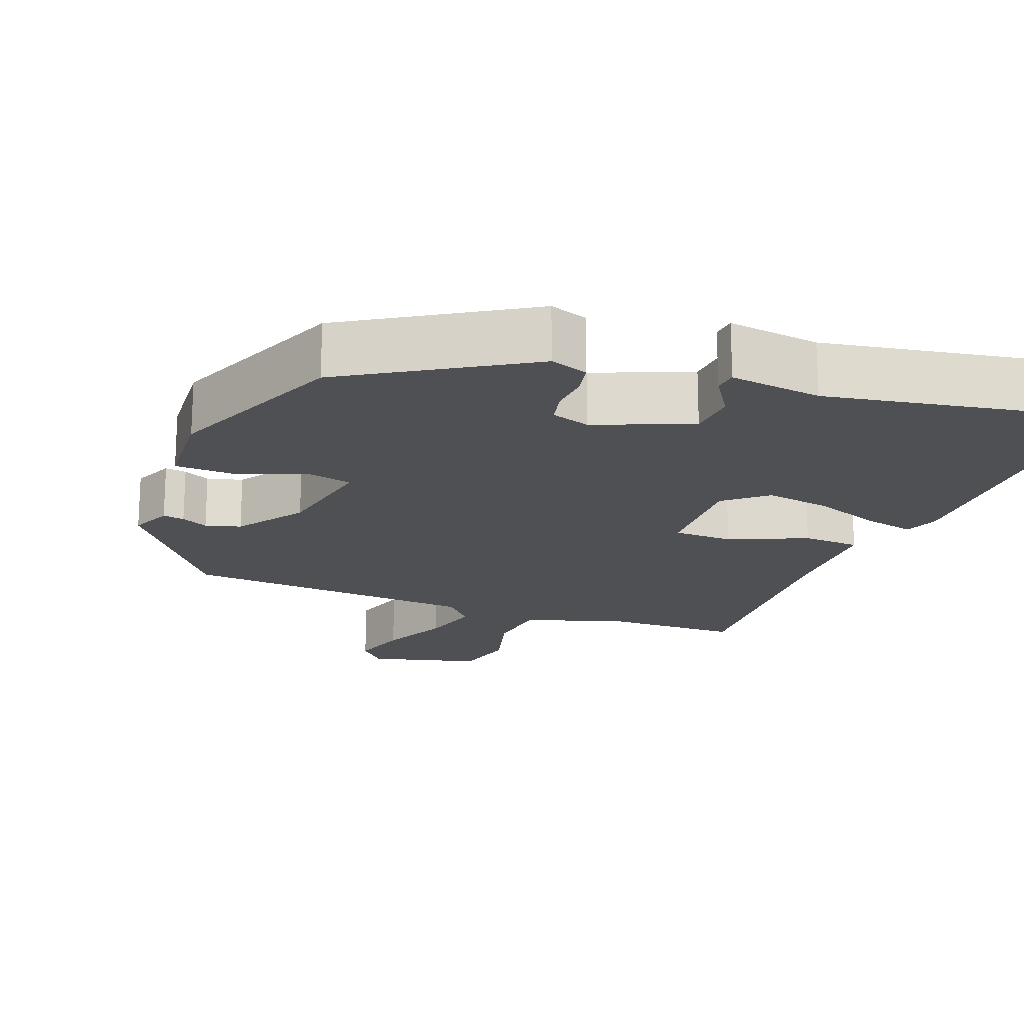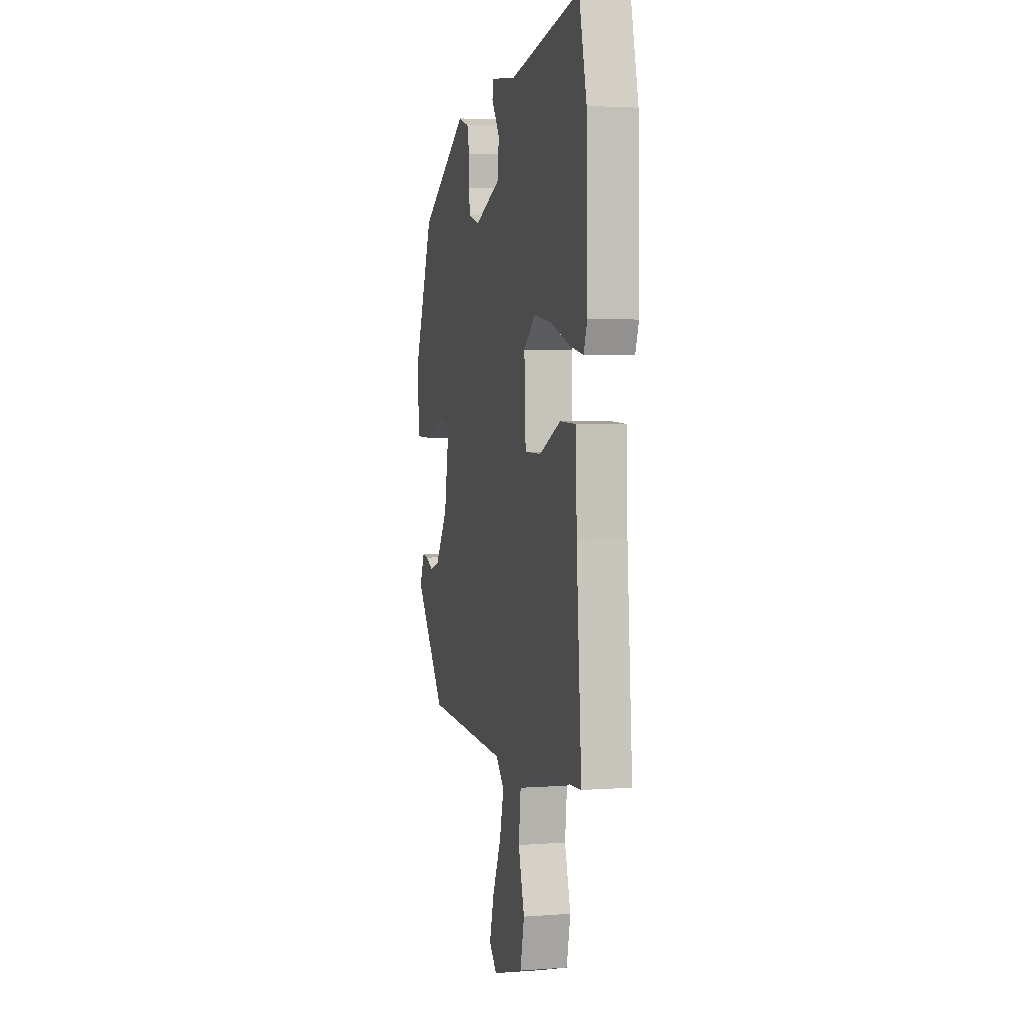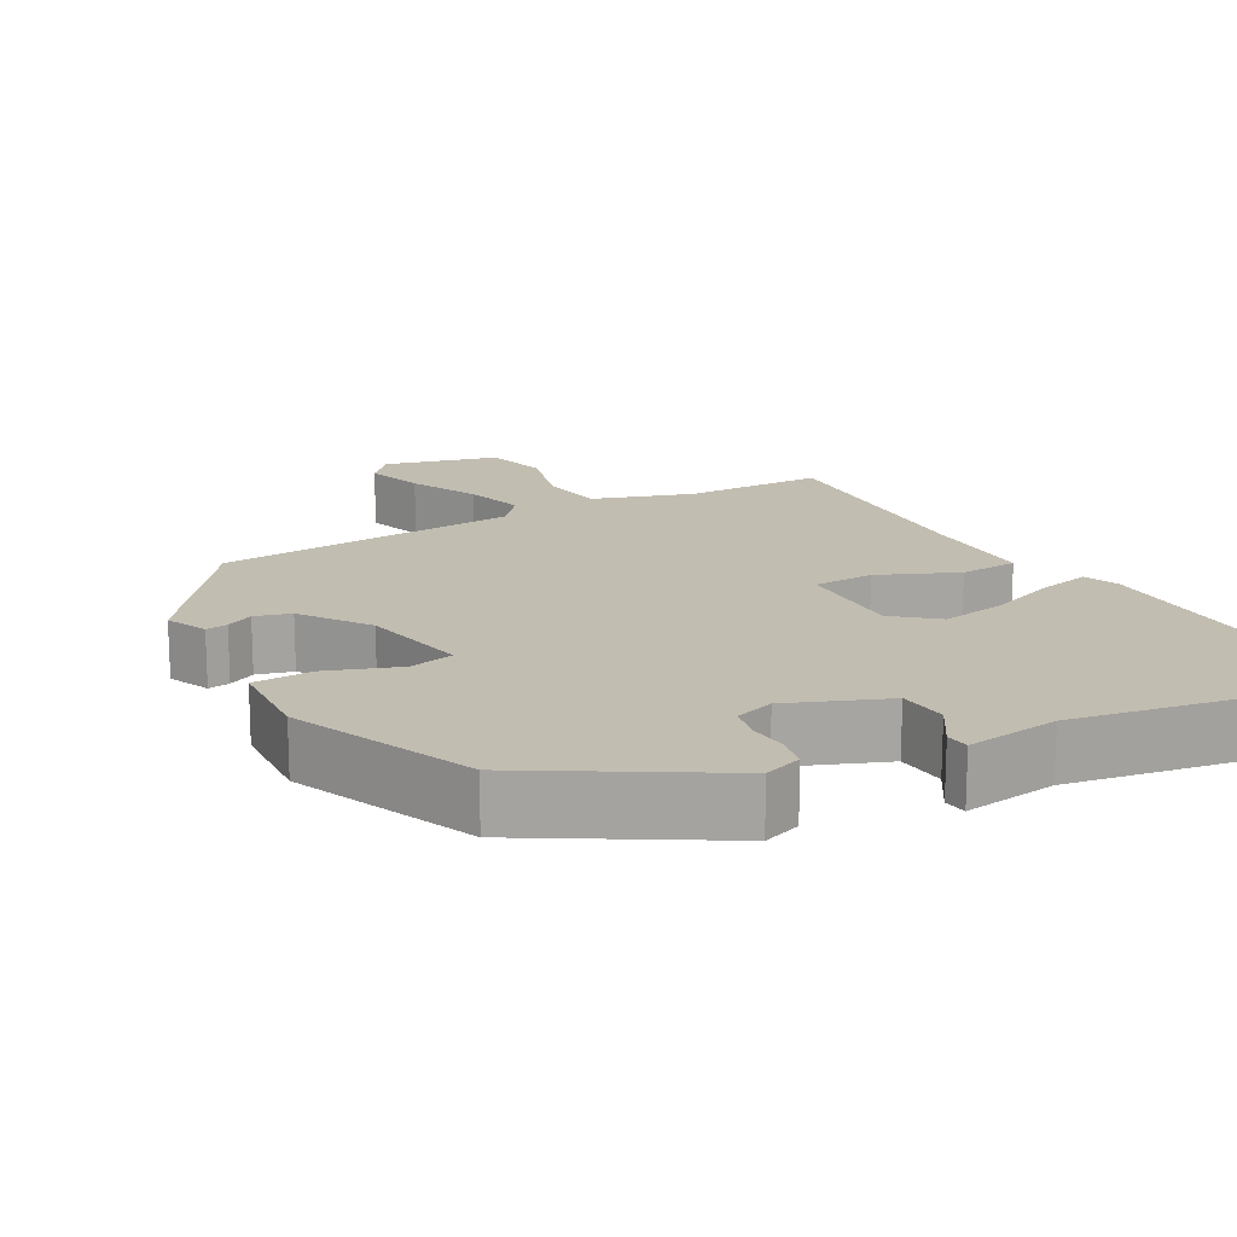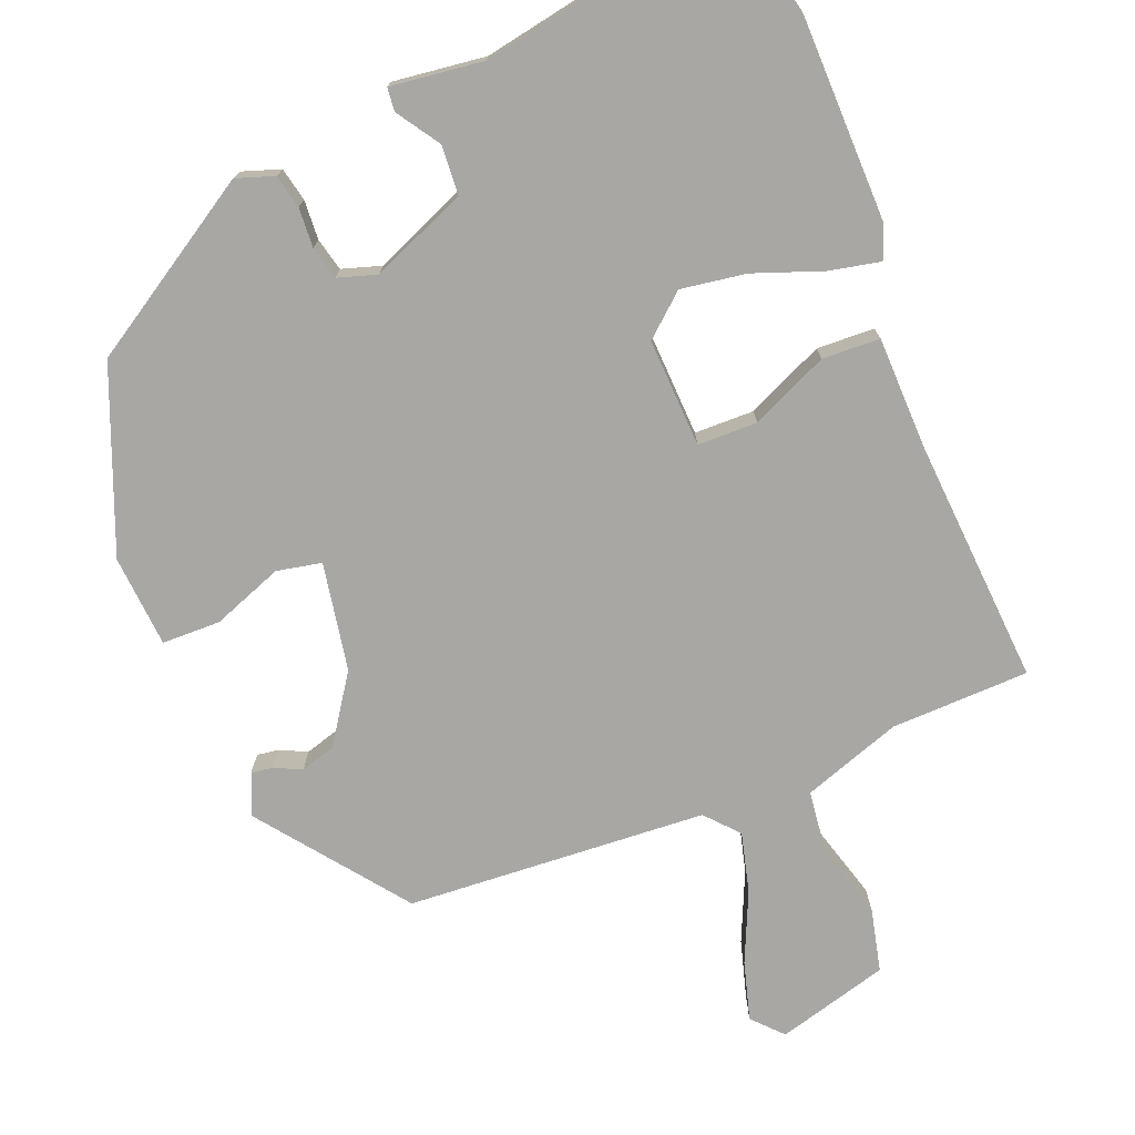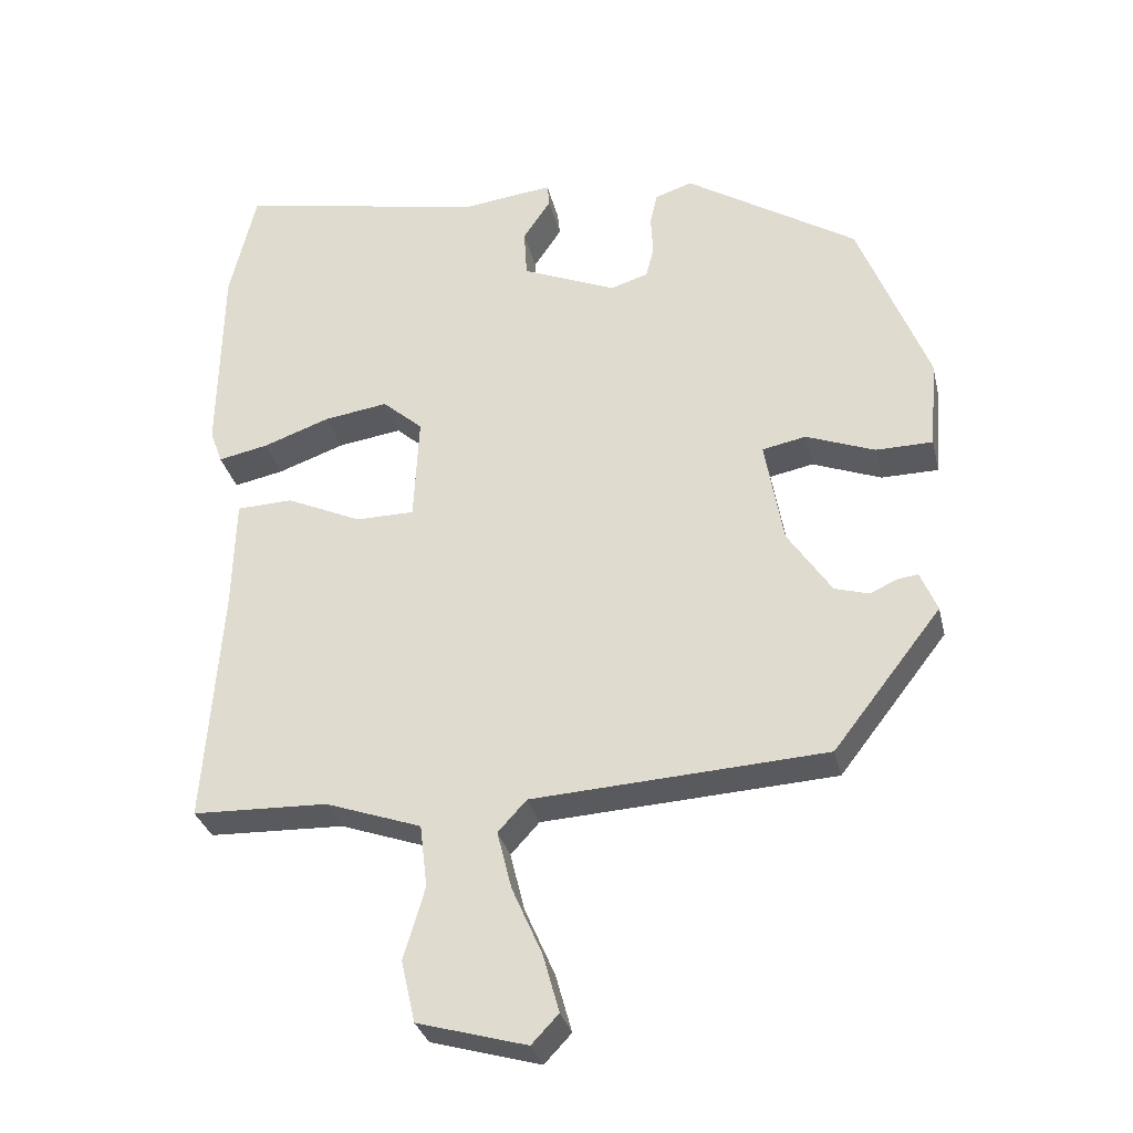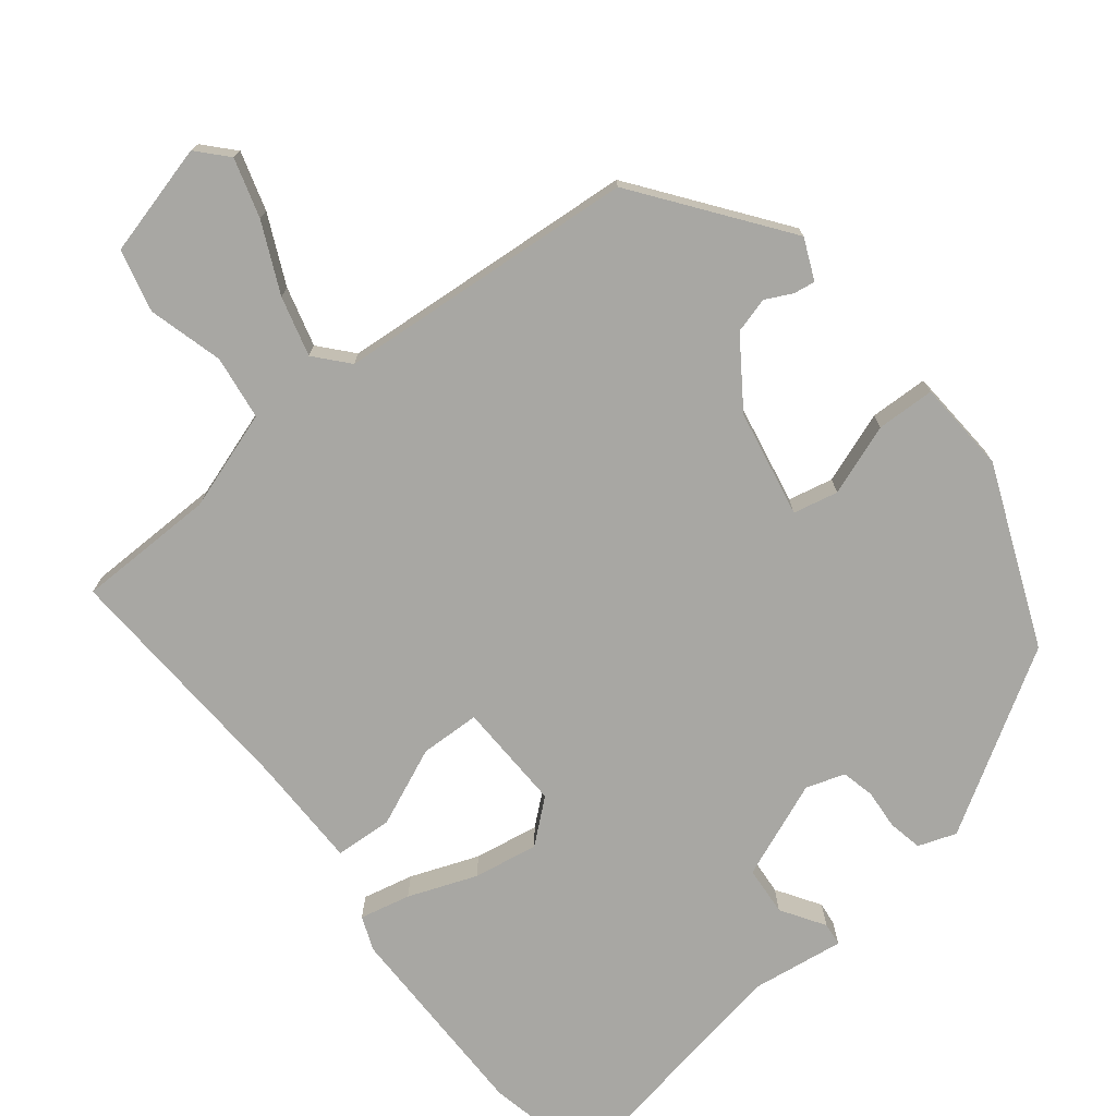
<metadata>
{"format":"obj","ext":"obj","renderer":"f3d","projection":"perspective","resolution":1024,"background":"white","views":[{"elev":-18.8,"azim":-21.7,"up":"+Y"},{"elev":3.1,"azim":75.6,"up":"+Z"},{"elev":16.8,"azim":-30.3,"up":"+Y"},{"elev":-74.6,"azim":21.5,"up":"+Y"},{"elev":-31.3,"azim":-167.1,"up":"+Z"},{"elev":-74.5,"azim":-142.6,"up":"+Y"}]}
</metadata>
<code>
v -0.356 0.07 -0.487
v -0.504 0.07 -0.296
v -0.481 0.07 -0.241
v -0.452 0.07 -0.245
v -0.416 0.07 -0.262
v -0.369 0.07 -0.248
v -0.309 0.07 -0.158
v -0.284 0.07 -0.014
v -0.344 0.07 -0.002
v -0.438 0.07 -0.038
v -0.516 0.07 -0.037
v -0.526 0.07 0.086
v -0.431 0.07 0.328
v -0.196 0.07 0.476
v -0.145 0.07 0.459
v -0.135 0.07 0.414
v -0.138 0.07 0.361
v -0.127 0.07 0.317
v -0.075 0.07 0.301
v 0.053 0.07 0.355
v 0.057 0.07 0.421
v 0.019 0.07 0.478
v 0.022 0.07 0.509
v 0.146 0.07 0.494
v 0.486 0.07 0.559
v 0.522 0.07 0.407
v 0.527 0.07 0.134
v 0.51 0.07 0.088
v 0.442 0.07 0.102
v 0.35 0.07 0.135
v 0.263 0.07 0.148
v 0.208 0.07 0.1
v 0.215 0.07 -0.045
v 0.295 0.07 -0.046
v 0.398 0.07 0.001
v 0.475 0.07 -0.002
v 0.479 0.07 -0.154
v 0.503 0.07 -0.482
v 0.318 0.07 -0.488
v 0.187 0.07 -0.534
v 0.177 0.07 -0.62
v 0.206 0.07 -0.719
v 0.187 0.07 -0.803
v 0.038 0.07 -0.845
v 0.001 0.07 -0.806
v 0.023 0.07 -0.727
v 0.064 0.07 -0.634
v 0.084 0.07 -0.554
v 0.045 0.07 -0.511
v -0.356 0 -0.487
v -0.504 0 -0.296
v -0.481 0 -0.241
v -0.452 0 -0.245
v -0.416 0 -0.262
v -0.369 0 -0.248
v -0.309 0 -0.158
v -0.284 0 -0.014
v -0.344 0 -0.002
v -0.438 0 -0.038
v -0.516 0 -0.037
v -0.526 0 0.086
v -0.431 0 0.328
v -0.196 0 0.476
v -0.145 0 0.459
v -0.135 0 0.414
v -0.138 0 0.361
v -0.127 0 0.317
v -0.075 0 0.301
v 0.053 0 0.355
v 0.057 0 0.421
v 0.019 0 0.478
v 0.022 0 0.509
v 0.146 0 0.494
v 0.486 0 0.559
v 0.522 0 0.407
v 0.527 0 0.134
v 0.51 0 0.088
v 0.442 0 0.102
v 0.35 0 0.135
v 0.263 0 0.148
v 0.208 0 0.1
v 0.215 0 -0.045
v 0.295 0 -0.046
v 0.398 0 0.001
v 0.475 0 -0.002
v 0.479 0 -0.154
v 0.503 0 -0.482
v 0.318 0 -0.488
v 0.187 0 -0.534
v 0.177 0 -0.62
v 0.206 0 -0.719
v 0.187 0 -0.803
v 0.038 0 -0.845
v 0.001 0 -0.806
v 0.023 0 -0.727
v 0.064 0 -0.634
v 0.084 0 -0.554
v 0.045 0 -0.511
f 45 46 47
f 44 45 47
f 43 44 47
f 42 43 47
f 41 42 47
f 40 41 47 48
f 39 40 48 49
f 37 38 39
f 39 49 1
f 37 39 1
f 36 37 1
f 35 36 1
f 34 35 1
f 28 29 30
f 27 28 30
f 26 27 30
f 25 26 30
f 24 25 30
f 24 30 31
f 23 24 31
f 22 23 31
f 21 22 31
f 20 21 31 32
f 15 16 17
f 14 15 17
f 13 14 17
f 12 13 17
f 11 12 17
f 10 11 17
f 9 10 17
f 8 9 17 18
f 7 8 18 19
f 3 4 5
f 2 3 5
f 1 2 5
f 1 5 6
f 1 6 7
f 34 1 7
f 33 34 7
f 20 32 33
f 19 20 33
f 7 19 33
f 96 95 94
f 96 94 93
f 96 93 92
f 96 92 91
f 96 91 90
f 97 96 90 89
f 98 97 89 88
f 88 87 86
f 50 98 88
f 50 88 86
f 50 86 85
f 50 85 84
f 50 84 83
f 79 78 77
f 79 77 76
f 79 76 75
f 79 75 74
f 79 74 73
f 80 79 73
f 80 73 72
f 80 72 71
f 80 71 70
f 81 80 70 69
f 66 65 64
f 66 64 63
f 66 63 62
f 66 62 61
f 66 61 60
f 66 60 59
f 66 59 58
f 67 66 58 57
f 68 67 57 56
f 54 53 52
f 54 52 51
f 54 51 50
f 55 54 50
f 56 55 50
f 56 50 83
f 56 83 82
f 82 81 69
f 82 69 68
f 82 68 56
f 1 50 51 2
f 2 51 52 3
f 3 52 53 4
f 4 53 54 5
f 5 54 55 6
f 6 55 56 7
f 7 56 57 8
f 8 57 58 9
f 9 58 59 10
f 10 59 60 11
f 11 60 61 12
f 12 61 62 13
f 13 62 63 14
f 14 63 64 15
f 15 64 65 16
f 16 65 66 17
f 17 66 67 18
f 18 67 68 19
f 19 68 69 20
f 20 69 70 21
f 21 70 71 22
f 22 71 72 23
f 23 72 73 24
f 24 73 74 25
f 25 74 75 26
f 26 75 76 27
f 27 76 77 28
f 28 77 78 29
f 29 78 79 30
f 30 79 80 31
f 31 80 81 32
f 32 81 82 33
f 33 82 83 34
f 34 83 84 35
f 35 84 85 36
f 36 85 86 37
f 37 86 87 38
f 38 87 88 39
f 39 88 89 40
f 40 89 90 41
f 41 90 91 42
f 42 91 92 43
f 43 92 93 44
f 44 93 94 45
f 45 94 95 46
f 46 95 96 47
f 47 96 97 48
f 48 97 98 49
f 49 98 50 1

</code>
